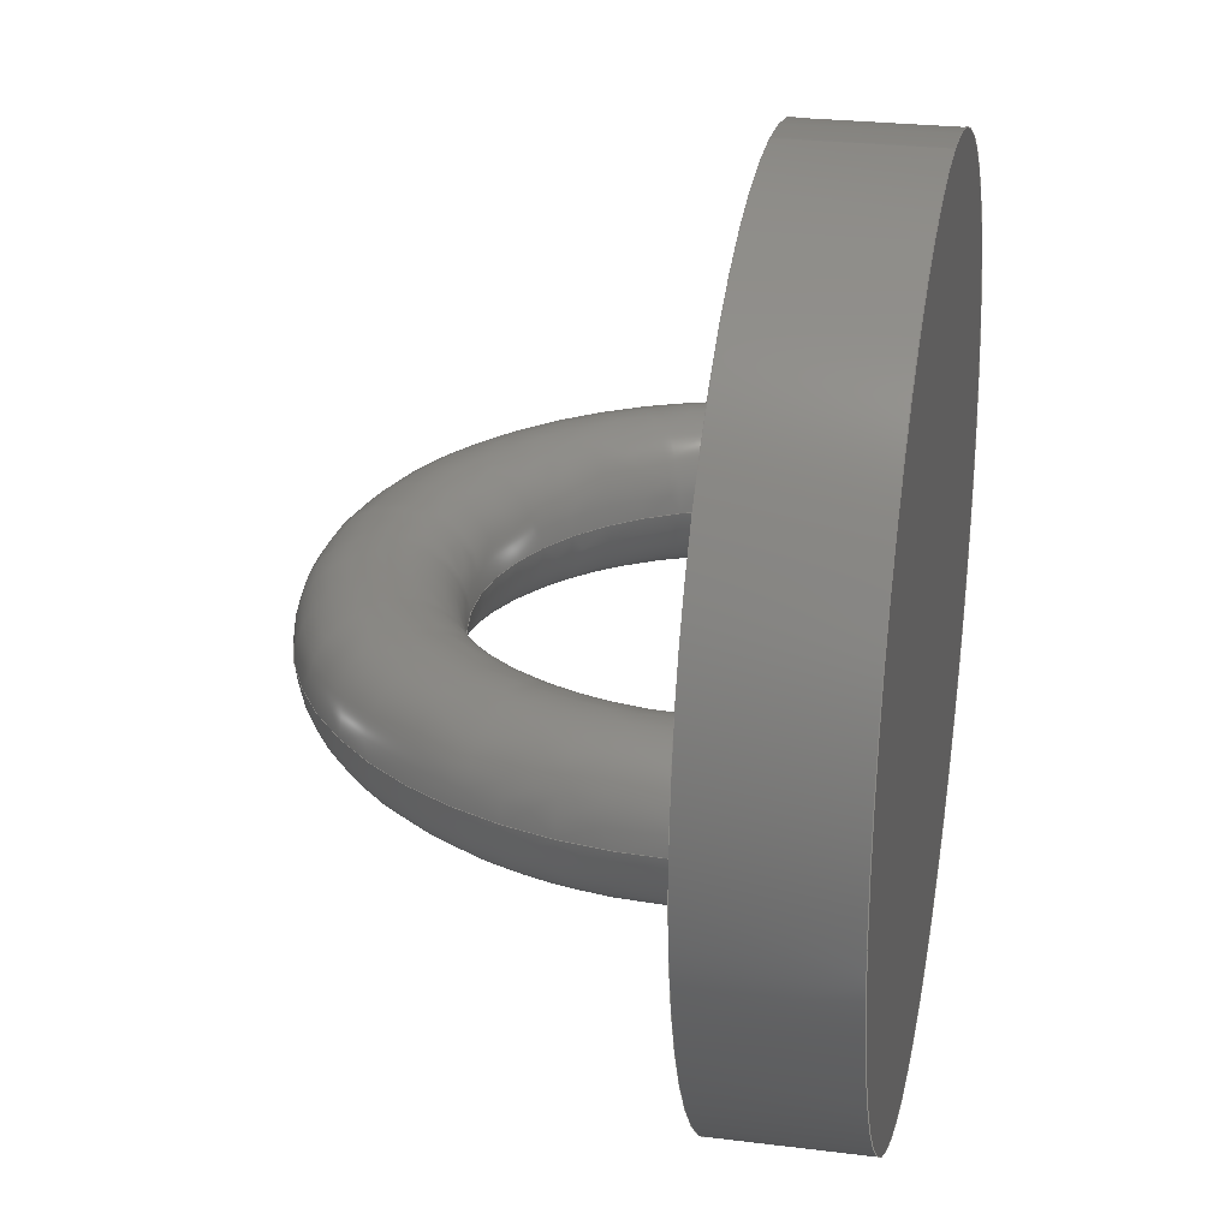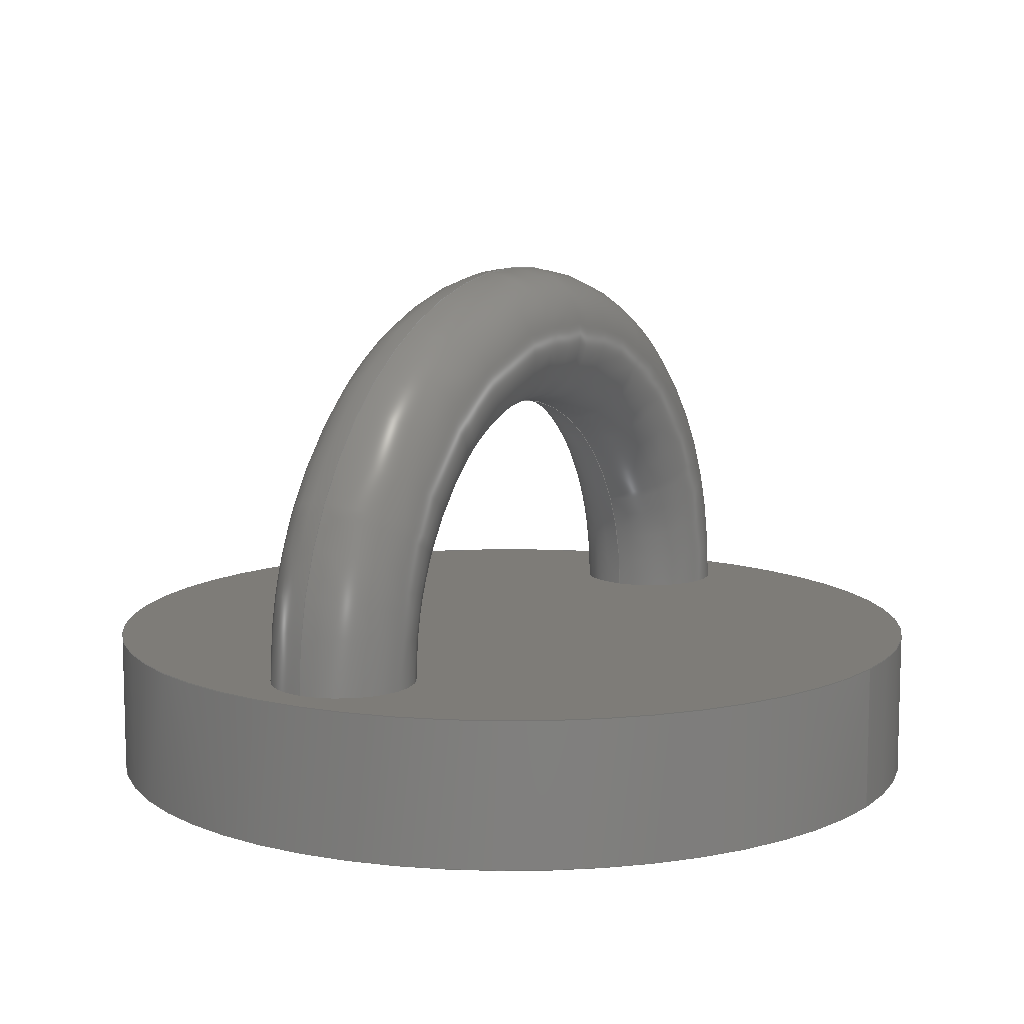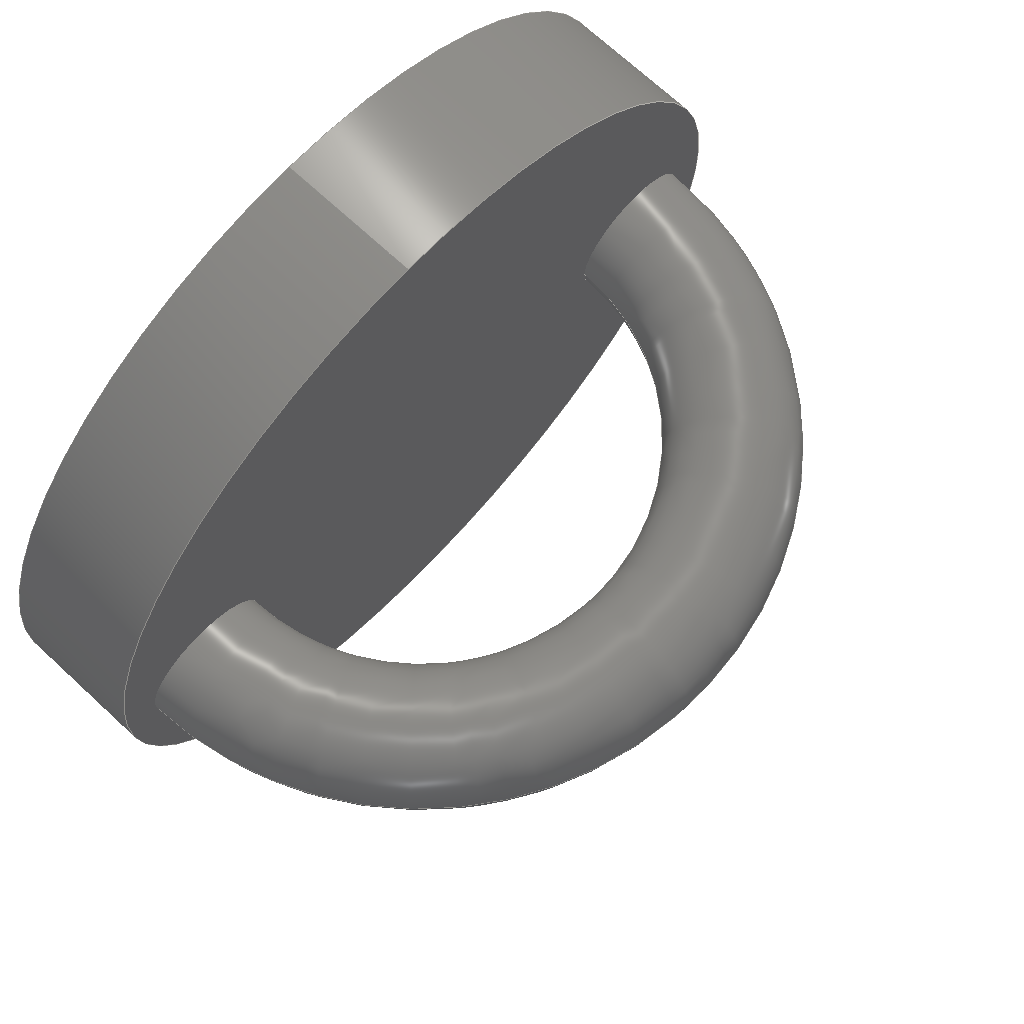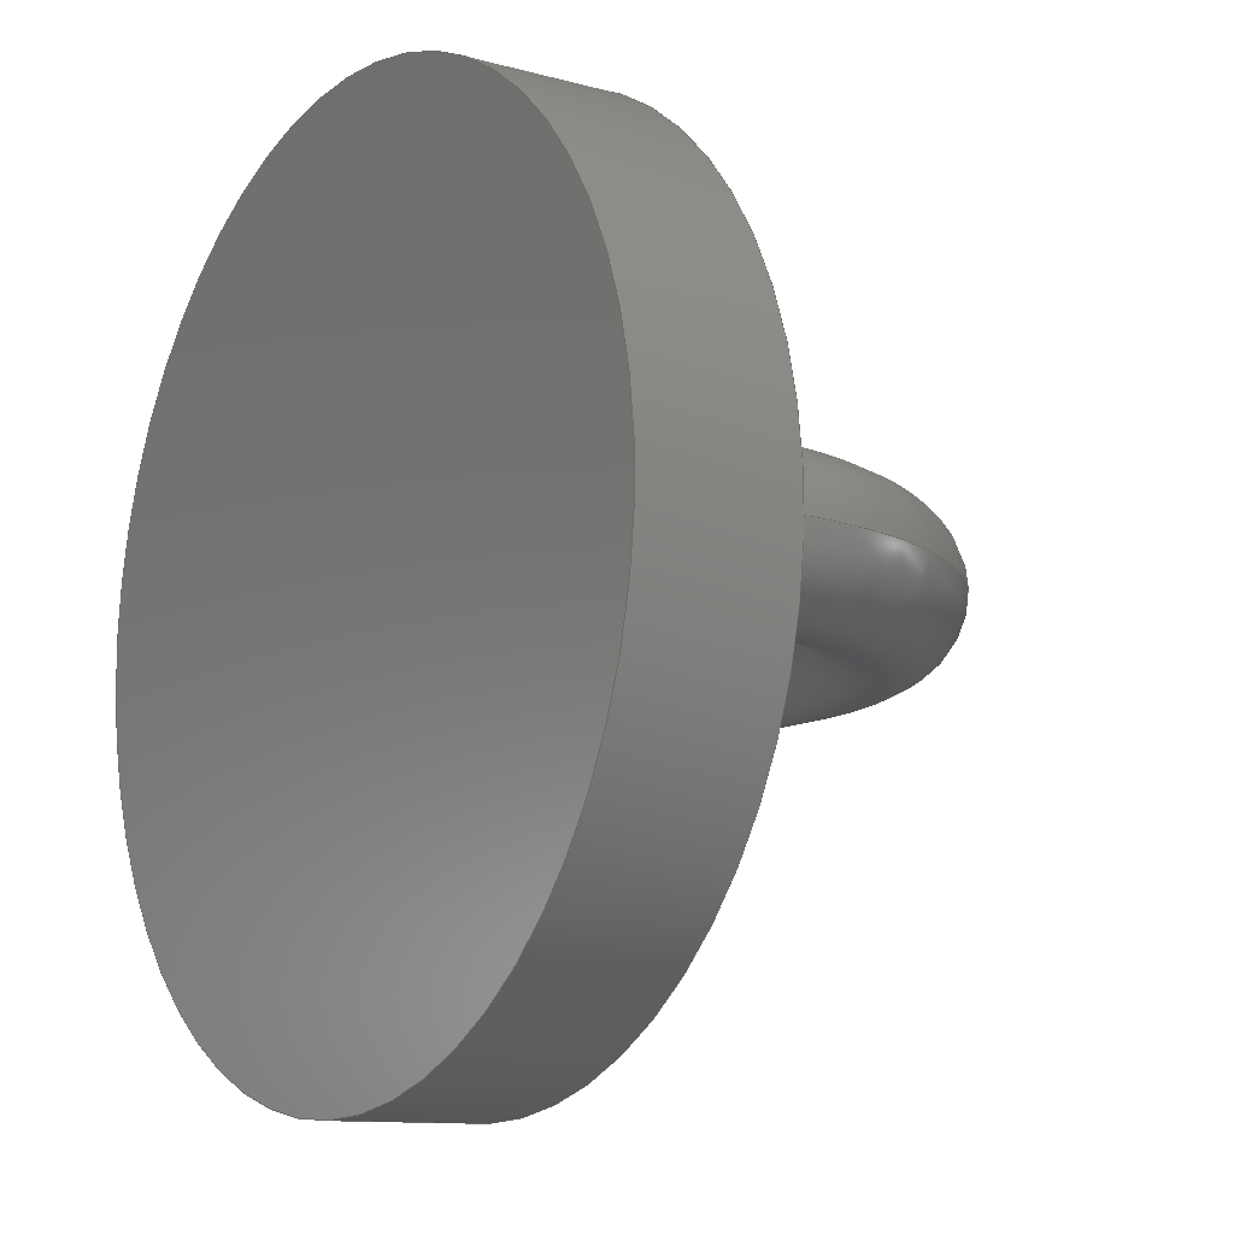
<metadata>
{"format":"step","ext":"step","renderer":"f3d","projection":"perspective","resolution":1024,"background":"white","views":[{"elev":25.9,"azim":-78.8,"up":"+Z"},{"elev":9.8,"azim":-58.3,"up":"+Y"},{"elev":72.0,"azim":132.7,"up":"+Z"},{"elev":-11.3,"azim":56.5,"up":"+Z"}]}
</metadata>
<code>
ISO-10303-21;
DATA;
#1 = ORIENTED_EDGE ( 'NONE', *, *, #12, .T. ) ;
#2 = AXIS2_PLACEMENT_3D ( 'NONE', #196, #91, #21 ) ;
#3 = DIRECTION ( 'NONE',  ( -0, -1, -0 ) ) ;
#4 = PRODUCT_RELATED_PRODUCT_CATEGORY ( 'part', '', ( #29 ) ) ;
#5 = ORIENTED_EDGE ( 'NONE', *, *, #109, .T. ) ;
#6 = SURFACE_STYLE_FILL_AREA ( #146 ) ;
#7 = EDGE_LOOP ( 'NONE', ( #44, #169 ) ) ;
#8 = CARTESIAN_POINT ( 'NONE',  ( 3.607e-15, 0, 29.45 ) ) ;
#9 = AXIS2_PLACEMENT_3D ( 'NONE', #165, #152, #135 ) ;
#10 = TOROIDAL_SURFACE ( 'NONE', #2, 22, 5 ) ;
#11 = DIRECTION ( 'NONE',  ( 0, 0, -1 ) ) ;
#12 = EDGE_CURVE ( 'NONE', #157, #181, #144, .T. ) ;
#13 = DIRECTION ( 'NONE',  ( 0, 0, 1 ) ) ;
#14 = DIRECTION ( 'NONE',  ( 1, 0, 0 ) ) ;
#15 = CIRCLE ( 'NONE', #96, 29.45 ) ;
#16 = CARTESIAN_POINT ( 'NONE',  ( 3.607e-15, 10, 29.45 ) ) ;
#17 = ORIENTED_EDGE ( 'NONE', *, *, #73, .T. ) ;
#18 = DIRECTION ( 'NONE',  ( 0, 0, 1 ) ) ;
#19 = ORIENTED_EDGE ( 'NONE', *, *, #65, .F. ) ;
#20 = CARTESIAN_POINT ( 'NONE',  ( 0, 10, 0 ) ) ;
#21 = DIRECTION ( 'NONE',  ( 1, 0, 0 ) ) ;
#22 = FACE_OUTER_BOUND ( 'NONE', #102, .T. ) ;
#23 = DIRECTION ( 'NONE',  ( 0, 0, 1 ) ) ;
#24 = DIRECTION ( 'NONE',  ( 0, 1, 0 ) ) ;
#25 = UNCERTAINTY_MEASURE_WITH_UNIT (LENGTH_MEASURE( 1e-05 ), #193, 'distance_accuracy_value', 'NONE');
#26 = ADVANCED_FACE ( 'NONE', ( #147 ), #53, .T. ) ;
#27 = AXIS2_PLACEMENT_3D ( 'NONE', #114, #61, #101 ) ;
#28 = VERTEX_POINT ( 'NONE', #84 ) ;
#29 = PRODUCT ( 'Avionics_Bulkhead', 'Avionics_Bulkhead', '', ( #126 ) ) ;
#30 = ORIENTED_EDGE ( 'NONE', *, *, #150, .F. ) ;
#31 = DIRECTION ( 'NONE',  ( 0, 0, -1 ) ) ;
#32 =( LENGTH_UNIT ( ) NAMED_UNIT ( * ) SI_UNIT ( .MILLI., .METRE. ) );
#33 = EDGE_CURVE ( 'NONE', #180, #94, #159, .T. ) ;
#34 = DIRECTION ( 'NONE',  ( 0, 0, 1 ) ) ;
#35 = DIRECTION ( 'NONE',  ( 0, -0, 1 ) ) ;
#36 = CARTESIAN_POINT ( 'NONE',  ( 0, 10, -29.45 ) ) ;
#37 = CYLINDRICAL_SURFACE ( 'NONE', #106, 29.45 ) ;
#38 = FACE_OUTER_BOUND ( 'NONE', #110, .T. ) ;
#39 = ORIENTED_EDGE ( 'NONE', *, *, #173, .T. ) ;
#40 = AXIS2_PLACEMENT_3D ( 'NONE', #20, #85, #66 ) ;
#41 = APPLICATION_CONTEXT ( 'automotive_design' ) ;
#42 = PRODUCT_DEFINITION_SHAPE ( 'NONE', 'NONE',  #108 ) ;
#43 = ADVANCED_FACE ( 'NONE', ( #46 ), #67, .T. ) ;
#44 = ORIENTED_EDGE ( 'NONE', *, *, #150, .T. ) ;
#45 = CIRCLE ( 'NONE', #184, 29.45 ) ;
#46 = FACE_OUTER_BOUND ( 'NONE', #166, .T. ) ;
#47 = FACE_BOUND ( 'NONE', #75, .T. ) ;
#48 =( GEOMETRIC_REPRESENTATION_CONTEXT ( 3 ) GLOBAL_UNCERTAINTY_ASSIGNED_CONTEXT ( ( #95 ) ) GLOBAL_UNIT_ASSIGNED_CONTEXT ( ( #32, #194, #69 ) ) REPRESENTATION_CONTEXT ( 'NONE', 'WORKASPACE' ) );
#49 = VERTEX_POINT ( 'NONE', #8 ) ;
#50 = ORIENTED_EDGE ( 'NONE', *, *, #161, .F. ) ;
#51 = DIRECTION ( 'NONE',  ( 1, 0, 0 ) ) ;
#52 = APPLICATION_PROTOCOL_DEFINITION ( 'draft international standard', 'automotive_design', 1998, #90 ) ;
#53 = TOROIDAL_SURFACE ( 'NONE', #40, 22, 5 ) ;
#54 = CIRCLE ( 'NONE', #138, 17 ) ;
#55 = FACE_OUTER_BOUND ( 'NONE', #82, .T. ) ;
#56 = ORIENTED_EDGE ( 'NONE', *, *, #99, .F. ) ;
#57 = APPLICATION_PROTOCOL_DEFINITION ( 'draft international standard', 'automotive_design', 1998, #41 ) ;
#58 = ORIENTED_EDGE ( 'NONE', *, *, #77, .T. ) ;
#59 = AXIS2_PLACEMENT_3D ( 'NONE', #115, #190, #34 ) ;
#60 = ADVANCED_FACE ( 'NONE', ( #158, #47, #168 ), #134, .T. ) ;
#61 = DIRECTION ( 'NONE',  ( -6.983e-15, -1, 0 ) ) ;
#62 = CLOSED_SHELL ( 'NONE', ( #26, #43, #154, #60, #133, #195 ) ) ;
#63 = ORIENTED_EDGE ( 'NONE', *, *, #173, .F. ) ;
#64 = SURFACE_SIDE_STYLE ('',( #6 ) ) ;
#65 = EDGE_CURVE ( 'NONE', #124, #49, #15, .T. ) ;
#66 = DIRECTION ( 'NONE',  ( 1, 0, 0 ) ) ;
#67 = CYLINDRICAL_SURFACE ( 'NONE', #167, 29.45 ) ;
#68 = CIRCLE ( 'NONE', #178, 29.45 ) ;
#69 =( NAMED_UNIT ( * ) SI_UNIT ( $, .STERADIAN. ) SOLID_ANGLE_UNIT ( ) );
#70 = CARTESIAN_POINT ( 'NONE',  ( 0, 10, 0 ) ) ;
#71 = AXIS2_PLACEMENT_3D ( 'NONE', #148, #129, #185 ) ;
#72 =( NAMED_UNIT ( * ) PLANE_ANGLE_UNIT ( ) SI_UNIT ( $, .RADIAN. ) );
#73 = EDGE_CURVE ( 'NONE', #28, #49, #132, .T. ) ;
#74 = CARTESIAN_POINT ( 'NONE',  ( 0, 0, 0 ) ) ;
#75 = EDGE_LOOP ( 'NONE', ( #58, #1 ) ) ;
#76 = AXIS2_PLACEMENT_3D ( 'NONE', #172, #81, #35 ) ;
#77 = EDGE_CURVE ( 'NONE', #181, #157, #164, .T. ) ;
#78 = ORIENTED_EDGE ( 'NONE', *, *, #33, .F. ) ;
#79 = PRESENTATION_LAYER_ASSIGNMENT (  '', '', ( #104 ) ) ;
#80 = CARTESIAN_POINT ( 'NONE',  ( 0, 0, 0 ) ) ;
#81 = DIRECTION ( 'NONE',  ( 0, 1, 0 ) ) ;
#82 = EDGE_LOOP ( 'NONE', ( #19, #100 ) ) ;
#83 = CARTESIAN_POINT ( 'NONE',  ( -27, 10, 0 ) ) ;
#84 = CARTESIAN_POINT ( 'NONE',  ( 3.607e-15, 10, 29.45 ) ) ;
#85 = DIRECTION ( 'NONE',  ( -0, -0, 1 ) ) ;
#86 = DIRECTION ( 'NONE',  ( 0, 1, 0 ) ) ;
#87 = CIRCLE ( 'NONE', #112, 29.45 ) ;
#88 = DIRECTION ( 'NONE',  ( -0, -1, -0 ) ) ;
#89 = AXIS2_PLACEMENT_3D ( 'NONE', #80, #200, #14 ) ;
#90 = APPLICATION_CONTEXT ( 'automotive_design' ) ;
#91 = DIRECTION ( 'NONE',  ( -0, -0, 1 ) ) ;
#92 = DIRECTION ( 'NONE',  ( -0, -0, 1 ) ) ;
#93 = ORIENTED_EDGE ( 'NONE', *, *, #170, .T. ) ;
#94 = VERTEX_POINT ( 'NONE', #83 ) ;
#95 = UNCERTAINTY_MEASURE_WITH_UNIT (LENGTH_MEASURE( 1e-05 ), #32, 'distance_accuracy_value', 'NONE');
#96 = AXIS2_PLACEMENT_3D ( 'NONE', #142, #103, #18 ) ;
#97 = MANIFOLD_SOLID_BREP ( 'Revolve3', #62 ) ;
#98 = ORIENTED_EDGE ( 'NONE', *, *, #73, .F. ) ;
#99 = EDGE_CURVE ( 'NONE', #157, #94, #189, .T. ) ;
#100 = ORIENTED_EDGE ( 'NONE', *, *, #141, .F. ) ;
#101 = DIRECTION ( 'NONE',  ( 0, 0, 1 ) ) ;
#102 = EDGE_LOOP ( 'NONE', ( #98, #30, #93, #143 ) ) ;
#103 = DIRECTION ( 'NONE',  ( 0, 1, 0 ) ) ;
#104 = STYLED_ITEM ( 'NONE', ( #183 ), #97 ) ;
#105 = CARTESIAN_POINT ( 'NONE',  ( 0, 0, -29.45 ) ) ;
#106 = AXIS2_PLACEMENT_3D ( 'NONE', #176, #88, #11 ) ;
#107 = CARTESIAN_POINT ( 'NONE',  ( -22, 10, 0 ) ) ;
#108 = PRODUCT_DEFINITION ( 'UNKNOWN', '', #186, #156 ) ;
#109 = EDGE_CURVE ( 'NONE', #181, #180, #54, .T. ) ;
#110 = EDGE_LOOP ( 'NONE', ( #56, #116, #5, #153 ) ) ;
#111 = CARTESIAN_POINT ( 'NONE',  ( 0, 10, 0 ) ) ;
#112 = AXIS2_PLACEMENT_3D ( 'NONE', #70, #86, #192 ) ;
#113 = DIRECTION ( 'NONE',  ( -0, -1, -0 ) ) ;
#114 = CARTESIAN_POINT ( 'NONE',  ( 22, 10, 0 ) ) ;
#115 = CARTESIAN_POINT ( 'NONE',  ( 22, 10, 0 ) ) ;
#116 = ORIENTED_EDGE ( 'NONE', *, *, #77, .F. ) ;
#117 = CARTESIAN_POINT ( 'NONE',  ( 0, 10, -29.45 ) ) ;
#118 = DIRECTION ( 'NONE',  ( 0, 1, 0 ) ) ;
#119 = DIRECTION ( 'NONE',  ( 1, 0, 0 ) ) ;
#120 = AXIS2_PLACEMENT_3D ( 'NONE', #107, #24, #163 ) ;
#121 = DIRECTION ( 'NONE',  ( -0, -1, -0 ) ) ;
#122 =( NAMED_UNIT ( * ) SI_UNIT ( $, .STERADIAN. ) SOLID_ANGLE_UNIT ( ) );
#123 = VECTOR ( 'NONE', #3, 1000 ) ;
#124 = VERTEX_POINT ( 'NONE', #105 ) ;
#125 = ORIENTED_EDGE ( 'NONE', *, *, #109, .F. ) ;
#126 = PRODUCT_CONTEXT ( 'NONE', #90, 'mechanical' ) ;
#127 = ORIENTED_EDGE ( 'NONE', *, *, #141, .T. ) ;
#128 = FILL_AREA_STYLE_COLOUR ( '', #149 ) ;
#129 = DIRECTION ( 'NONE',  ( 0, 1, 0 ) ) ;
#130 = CIRCLE ( 'NONE', #120, 5 ) ;
#131 = SURFACE_STYLE_USAGE ( .BOTH. , #64 ) ;
#132 = LINE ( 'NONE', #16, #123 ) ;
#133 = ADVANCED_FACE ( 'NONE', ( #55 ), #162, .F. ) ;
#134 = PLANE ( 'NONE',  #76 ) ;
#135 = DIRECTION ( 'NONE',  ( 0, -0, 1 ) ) ;
#136 = LINE ( 'NONE', #36, #139 ) ;
#137 = DIRECTION ( 'NONE',  ( 0, 1, 0 ) ) ;
#138 = AXIS2_PLACEMENT_3D ( 'NONE', #179, #92, #51 ) ;
#139 = VECTOR ( 'NONE', #121, 1000 ) ;
#140 = ADVANCED_BREP_SHAPE_REPRESENTATION ( 'Avionics_Bulkhead', ( #97, #89 ), #191 ) ;
#141 = EDGE_CURVE ( 'NONE', #49, #124, #45, .T. ) ;
#142 = CARTESIAN_POINT ( 'NONE',  ( 0, 0, 0 ) ) ;
#143 = ORIENTED_EDGE ( 'NONE', *, *, #65, .T. ) ;
#144 = CIRCLE ( 'NONE', #59, 5 ) ;
#145 = AXIS2_PLACEMENT_3D ( 'NONE', #111, #177, #119 ) ;
#146 = FILL_AREA_STYLE ('',( #128 ) ) ;
#147 = FACE_OUTER_BOUND ( 'NONE', #188, .T. ) ;
#148 = CARTESIAN_POINT ( 'NONE',  ( -22, 10, 0 ) ) ;
#149 = COLOUR_RGB ( '',0.7922, 0.8196, 0.9333 ) ;
#150 = EDGE_CURVE ( 'NONE', #160, #28, #68, .T. ) ;
#151 = CARTESIAN_POINT ( 'NONE',  ( 27, 10, 0 ) ) ;
#152 = DIRECTION ( 'NONE',  ( 0, 1, 0 ) ) ;
#153 = ORIENTED_EDGE ( 'NONE', *, *, #33, .T. ) ;
#154 = ADVANCED_FACE ( 'NONE', ( #22 ), #37, .T. ) ;
#155 = ORIENTED_EDGE ( 'NONE', *, *, #170, .F. ) ;
#156 = PRODUCT_DEFINITION_CONTEXT ( 'detailed design', #41, 'design' ) ;
#157 = VERTEX_POINT ( 'NONE', #151 ) ;
#158 = FACE_BOUND ( 'NONE', #182, .T. ) ;
#159 = CIRCLE ( 'NONE', #71, 5 ) ;
#160 = VERTEX_POINT ( 'NONE', #117 ) ;
#161 = EDGE_CURVE ( 'NONE', #28, #160, #87, .T. ) ;
#162 = PLANE ( 'NONE',  #9 ) ;
#163 = DIRECTION ( 'NONE',  ( 0, 0, 1 ) ) ;
#164 = CIRCLE ( 'NONE', #27, 5 ) ;
#165 = CARTESIAN_POINT ( 'NONE',  ( 0, 0, 0 ) ) ;
#166 = EDGE_LOOP ( 'NONE', ( #50, #17, #127, #155 ) ) ;
#167 = AXIS2_PLACEMENT_3D ( 'NONE', #187, #113, #31 ) ;
#168 = FACE_OUTER_BOUND ( 'NONE', #7, .T. ) ;
#169 = ORIENTED_EDGE ( 'NONE', *, *, #161, .T. ) ;
#170 = EDGE_CURVE ( 'NONE', #160, #124, #136, .T. ) ;
#171 = ORIENTED_EDGE ( 'NONE', *, *, #12, .F. ) ;
#172 = CARTESIAN_POINT ( 'NONE',  ( 0, 10, 0 ) ) ;
#173 = EDGE_CURVE ( 'NONE', #94, #180, #130, .T. ) ;
#174 = CARTESIAN_POINT ( 'NONE',  ( -17, 10, -6.123e-16 ) ) ;
#175 = CARTESIAN_POINT ( 'NONE',  ( 0, 10, 0 ) ) ;
#176 = CARTESIAN_POINT ( 'NONE',  ( 0, 10, 0 ) ) ;
#177 = DIRECTION ( 'NONE',  ( -0, -0, 1 ) ) ;
#178 = AXIS2_PLACEMENT_3D ( 'NONE', #175, #137, #13 ) ;
#179 = CARTESIAN_POINT ( 'NONE',  ( 0, 10, -6.123e-16 ) ) ;
#180 = VERTEX_POINT ( 'NONE', #174 ) ;
#181 = VERTEX_POINT ( 'NONE', #197 ) ;
#182 = EDGE_LOOP ( 'NONE', ( #78, #63 ) ) ;
#183 = PRESENTATION_STYLE_ASSIGNMENT (( #131 ) ) ;
#184 = AXIS2_PLACEMENT_3D ( 'NONE', #74, #118, #23 ) ;
#185 = DIRECTION ( 'NONE',  ( 0, 0, 1 ) ) ;
#186 = PRODUCT_DEFINITION_FORMATION_WITH_SPECIFIED_SOURCE ( 'ANY', '', #29, .NOT_KNOWN. ) ;
#187 = CARTESIAN_POINT ( 'NONE',  ( 0, 10, 0 ) ) ;
#188 = EDGE_LOOP ( 'NONE', ( #171, #201, #39, #125 ) ) ;
#189 = CIRCLE ( 'NONE', #145, 27 ) ;
#190 = DIRECTION ( 'NONE',  ( -6.983e-15, -1, 0 ) ) ;
#191 =( GEOMETRIC_REPRESENTATION_CONTEXT ( 3 ) GLOBAL_UNCERTAINTY_ASSIGNED_CONTEXT ( ( #25 ) ) GLOBAL_UNIT_ASSIGNED_CONTEXT ( ( #193, #72, #122 ) ) REPRESENTATION_CONTEXT ( 'NONE', 'WORKASPACE' ) );
#192 = DIRECTION ( 'NONE',  ( 0, 0, 1 ) ) ;
#193 =( LENGTH_UNIT ( ) NAMED_UNIT ( * ) SI_UNIT ( .MILLI., .METRE. ) );
#194 =( NAMED_UNIT ( * ) PLANE_ANGLE_UNIT ( ) SI_UNIT ( $, .RADIAN. ) );
#195 = ADVANCED_FACE ( 'NONE', ( #38 ), #10, .T. ) ;
#196 = CARTESIAN_POINT ( 'NONE',  ( 0, 10, 0 ) ) ;
#197 = CARTESIAN_POINT ( 'NONE',  ( 17, 10, -6.123e-16 ) ) ;
#198 = MECHANICAL_DESIGN_GEOMETRIC_PRESENTATION_REPRESENTATION (  '', ( #104 ), #48 ) ;
#199 = SHAPE_DEFINITION_REPRESENTATION ( #42, #140 ) ;
#200 = DIRECTION ( 'NONE',  ( 0, 0, 1 ) ) ;
#201 = ORIENTED_EDGE ( 'NONE', *, *, #99, .T. ) ;
ENDSEC;
END-ISO-10303-21;

</code>
